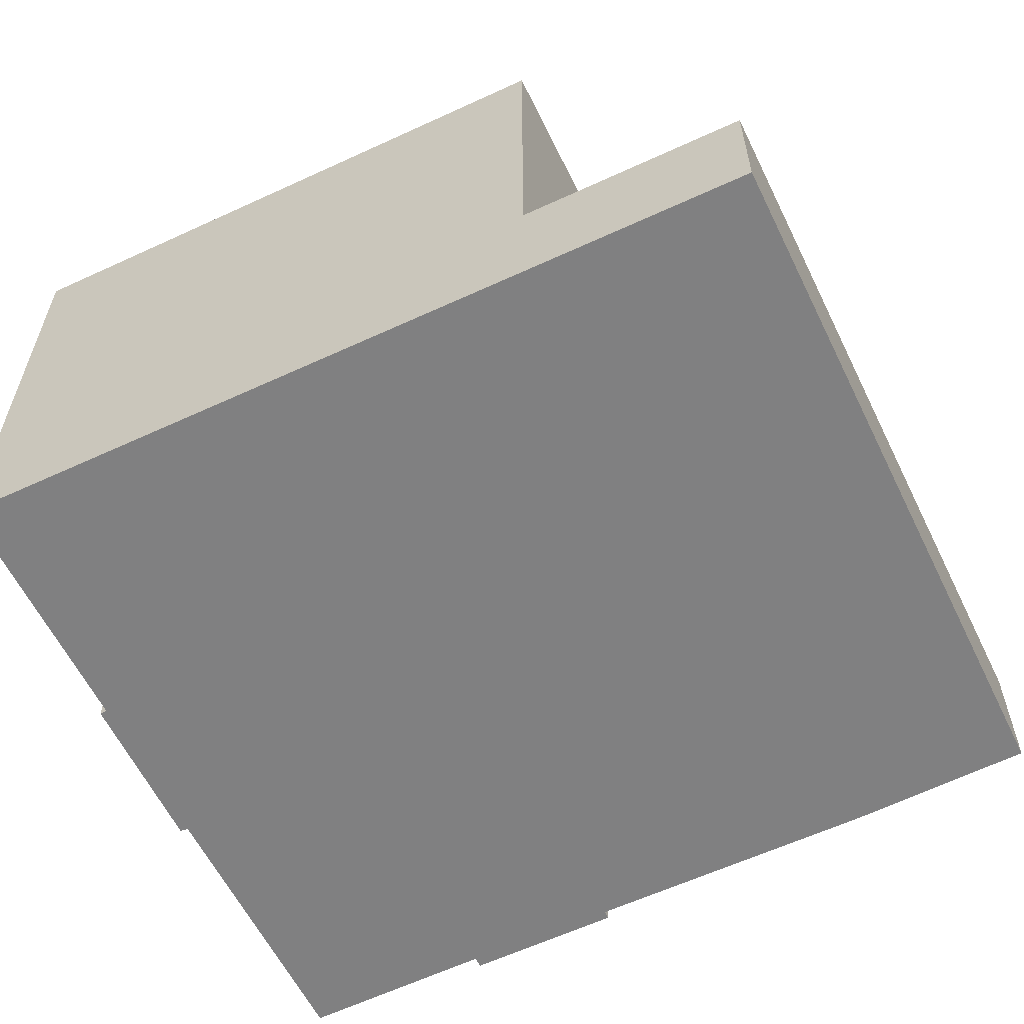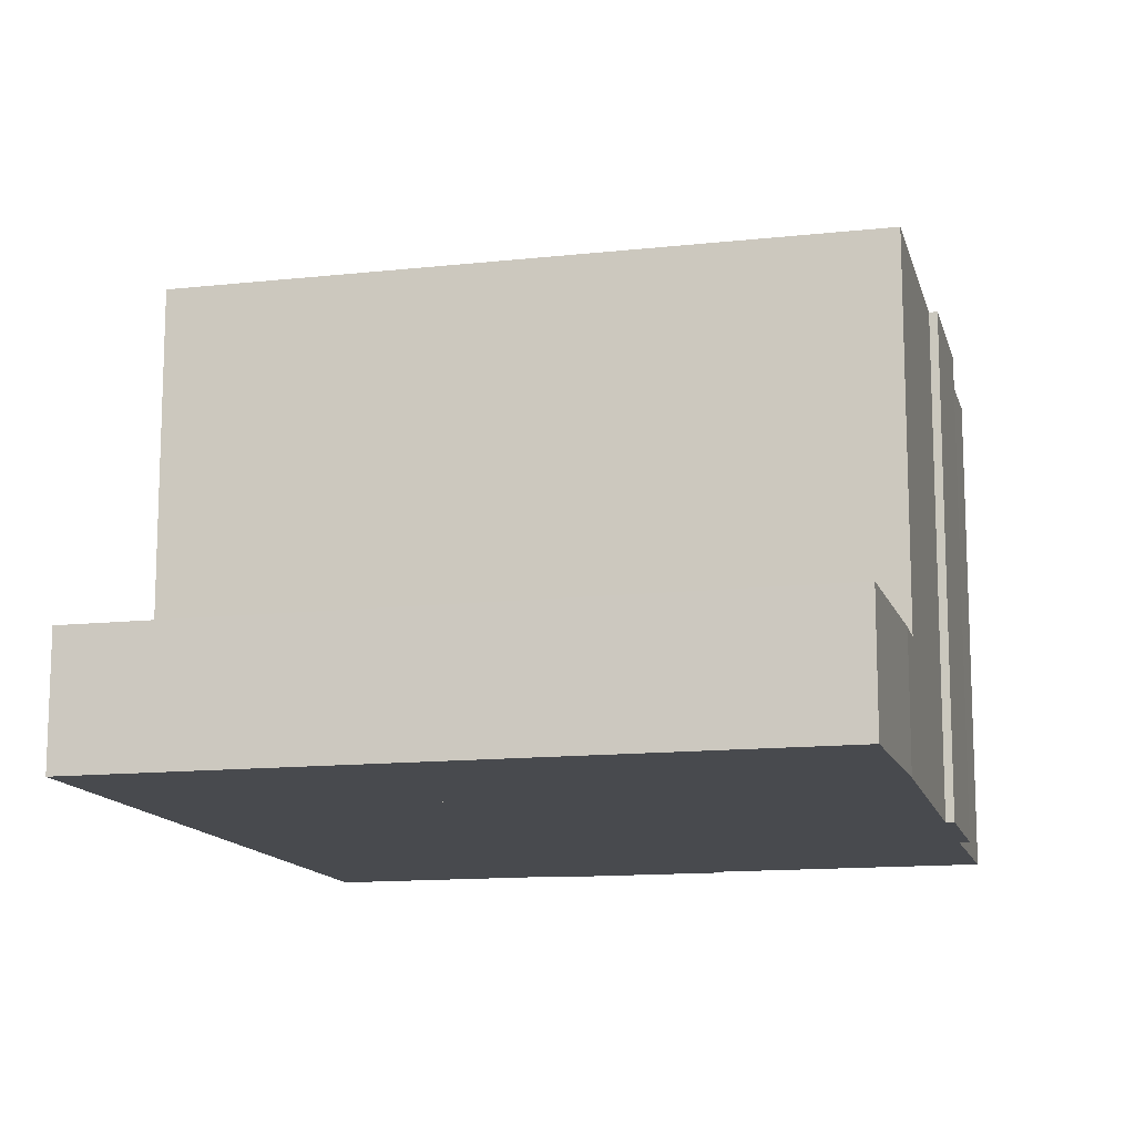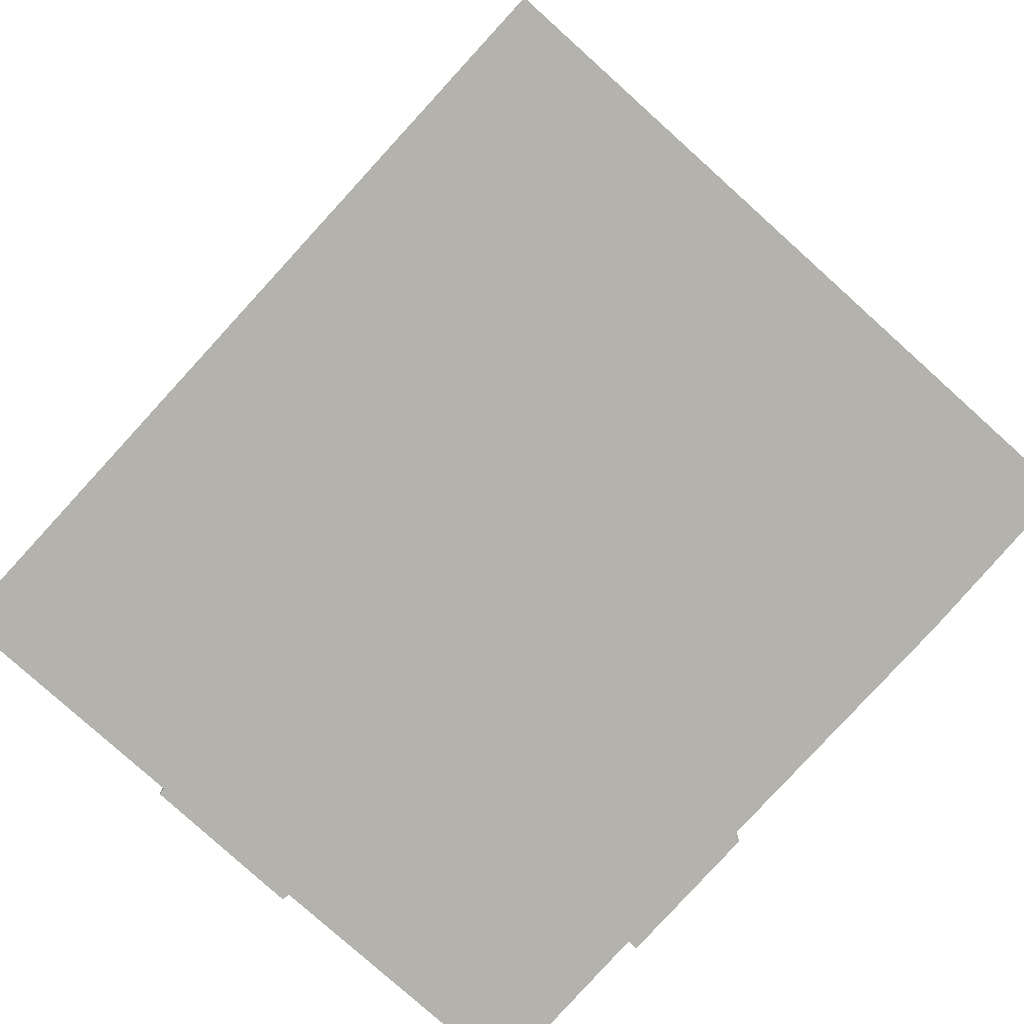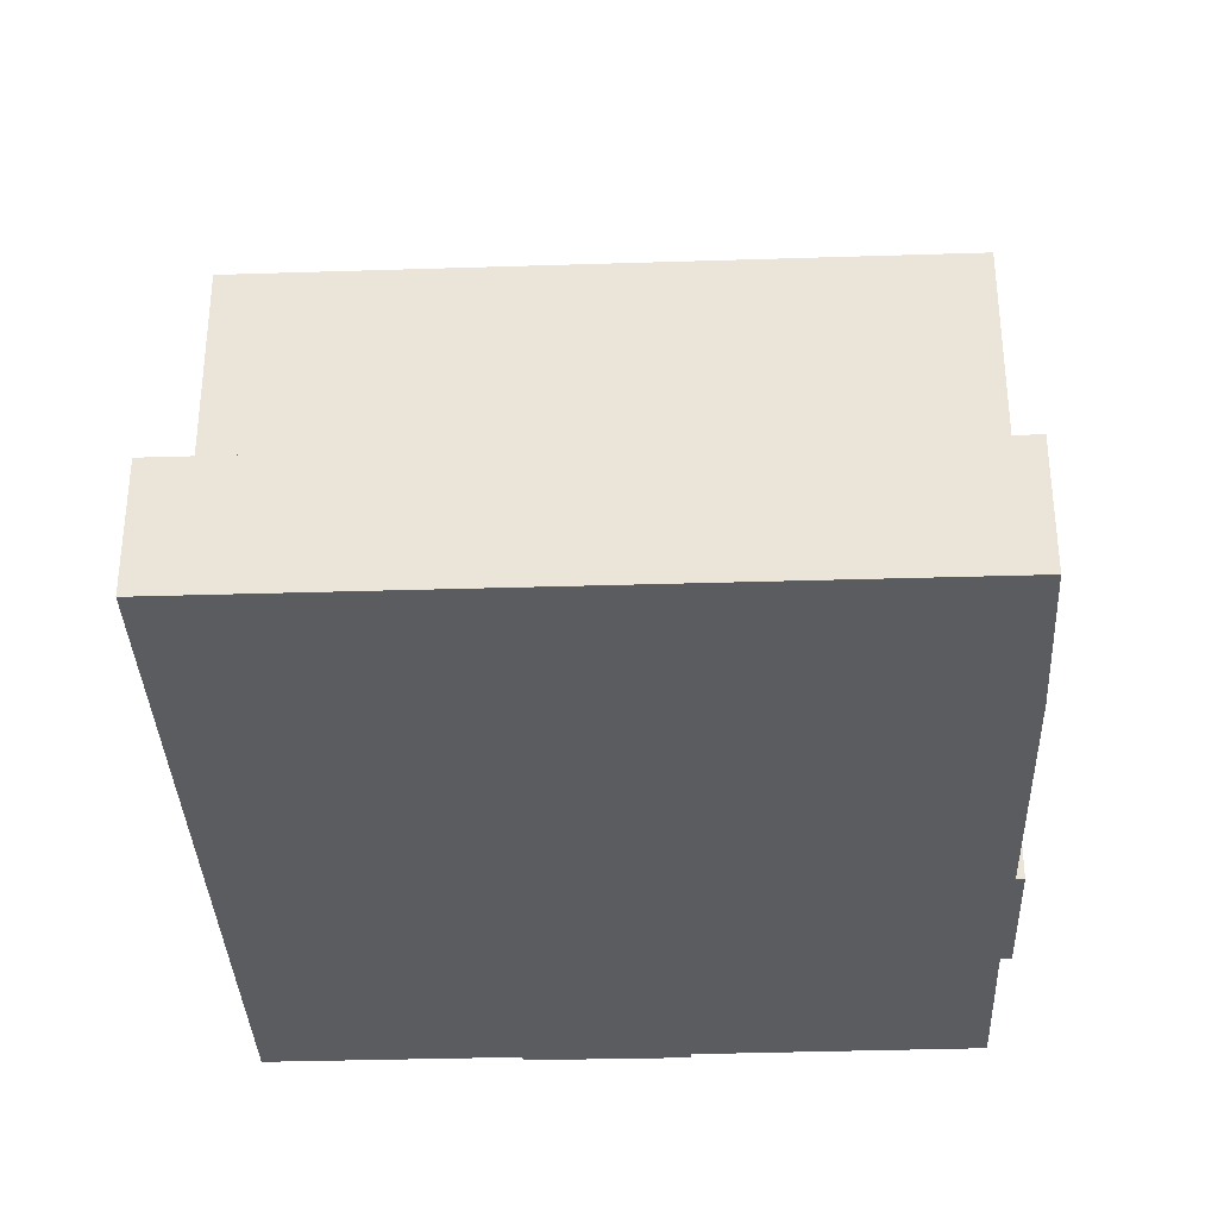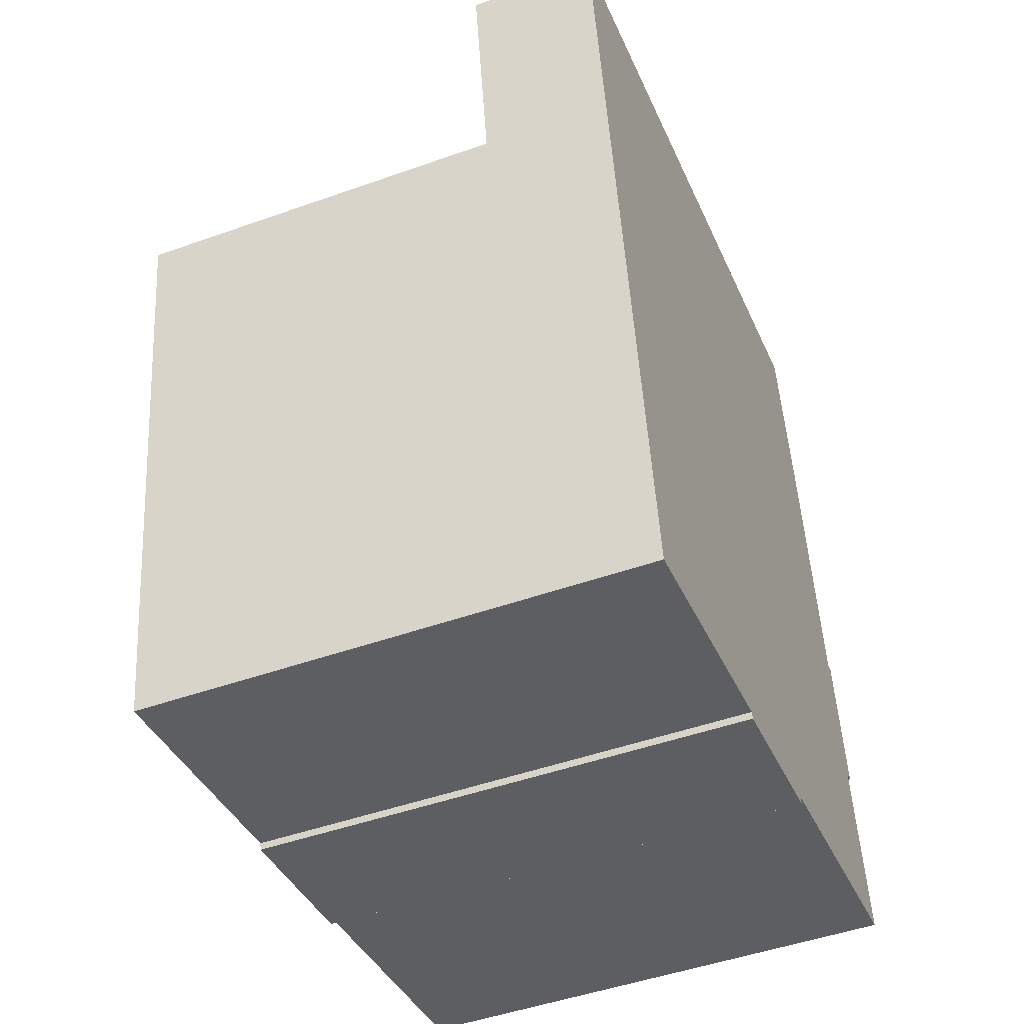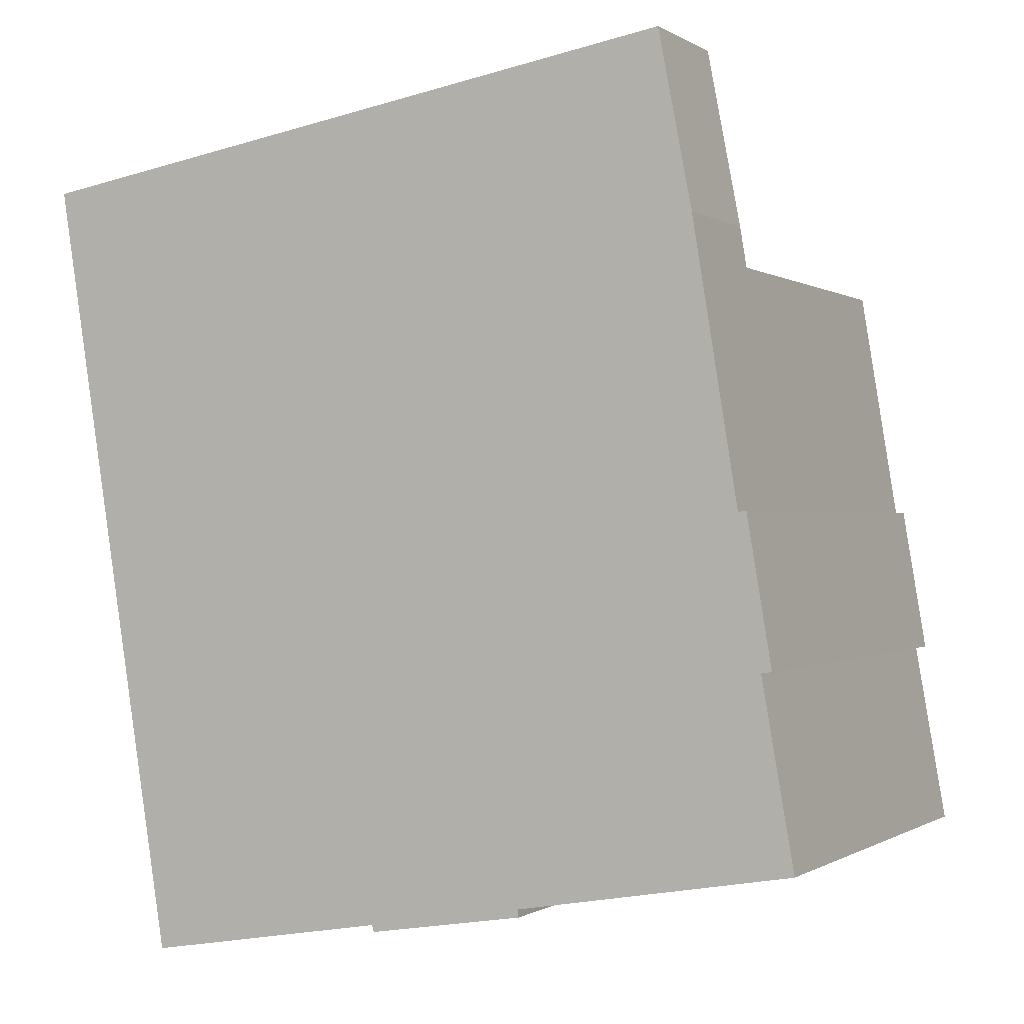
<metadata>
{"format":"obj","ext":"obj","renderer":"f3d","projection":"perspective","resolution":1024,"background":"white","views":[{"elev":-60.1,"azim":-73.7,"up":"+Y"},{"elev":-13.2,"azim":4.3,"up":"+Y"},{"elev":-79.5,"azim":-51.6,"up":"+Y"},{"elev":-34.0,"azim":-7.2,"up":"+Y"},{"elev":-48.0,"azim":-68.2,"up":"+Z"},{"elev":-0.3,"azim":26.0,"up":"+Z"}]}
</metadata>
<code>
v  0 2.958 1.811e-16
v  16.68 2.958 -2.316
v  0.8 2.958 -5.026
v  15.75 2.958 2.665
v  16.53 2.958 -1.388
v  15.75 -1.632e-16 2.665
v  16.53 8.499e-17 -1.388
v  16.68 1.418e-16 -2.316
v  0.8 3.078e-16 -5.026
v  0 0 0
v  0.8 11.54 -5.026
v  8.673 11.54 -17.28
v  2.908 11.54 -18.27
v  12.39 11.54 -16.84
v  8.712 11.54 -17.44
v  12.39 11.54 -16.66
v  16.68 11.54 -2.316
v  18.1 11.54 -11.27
v  18.84 11.54 -15.53
v  17.58 11.54 -7.851
v  18.34 11.54 -11.23
v  17.77 11.54 -7.817
v  17.58 4.807e-16 -7.851
v  17.77 4.787e-16 -7.817
v  18.34 6.875e-16 -11.23
v  18.1 6.899e-16 -11.27
v  18.84 9.511e-16 -15.53
v  12.39 1.02e-15 -16.66
v  12.39 1.031e-15 -16.84
v  8.712 1.068e-15 -17.44
v  8.673 1.058e-15 -17.28
v  2.908 1.119e-15 -18.27
g defaultobject
f 1 2 3
f 2 1 4
f 2 4 5
f 6 5 4
f 5 6 7
f 7 2 5
f 2 7 8
f 8 3 2
f 3 8 9
f 9 1 3
f 1 9 10
f 10 4 1
f 4 10 6
f 7 9 8
f 9 7 6
f 9 6 10
f 11 12 13
f 12 14 15
f 14 12 11
f 14 11 16
f 16 11 17
f 16 17 18
f 16 18 19
f 18 17 20
f 18 20 21
f 22 21 20
f 8 20 17
f 20 8 23
f 24 21 22
f 21 24 25
f 26 19 18
f 19 26 27
f 28 14 16
f 14 28 29
f 23 22 20
f 22 23 24
f 9 17 11
f 17 9 8
f 25 18 21
f 18 25 26
f 27 16 19
f 16 27 28
f 29 15 14
f 15 29 30
f 31 13 12
f 13 31 32
f 30 12 15
f 12 30 31
f 32 11 13
f 11 32 9
f 25 24 23
f 9 23 8
f 23 9 25
f 25 9 26
f 26 9 27
f 27 9 28
f 28 9 31
f 31 9 32
f 28 31 29
f 30 29 31

</code>
